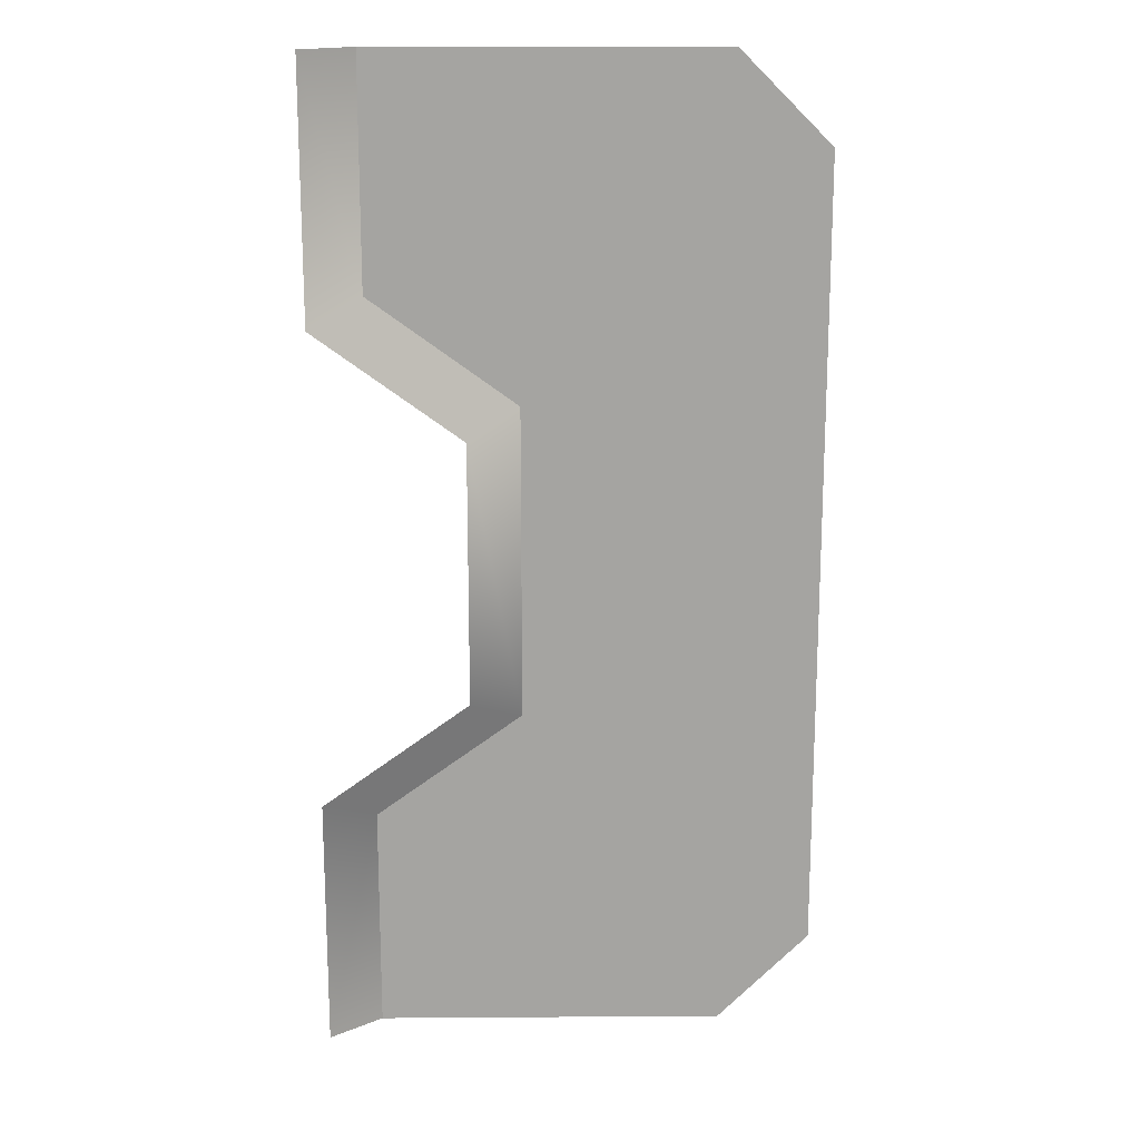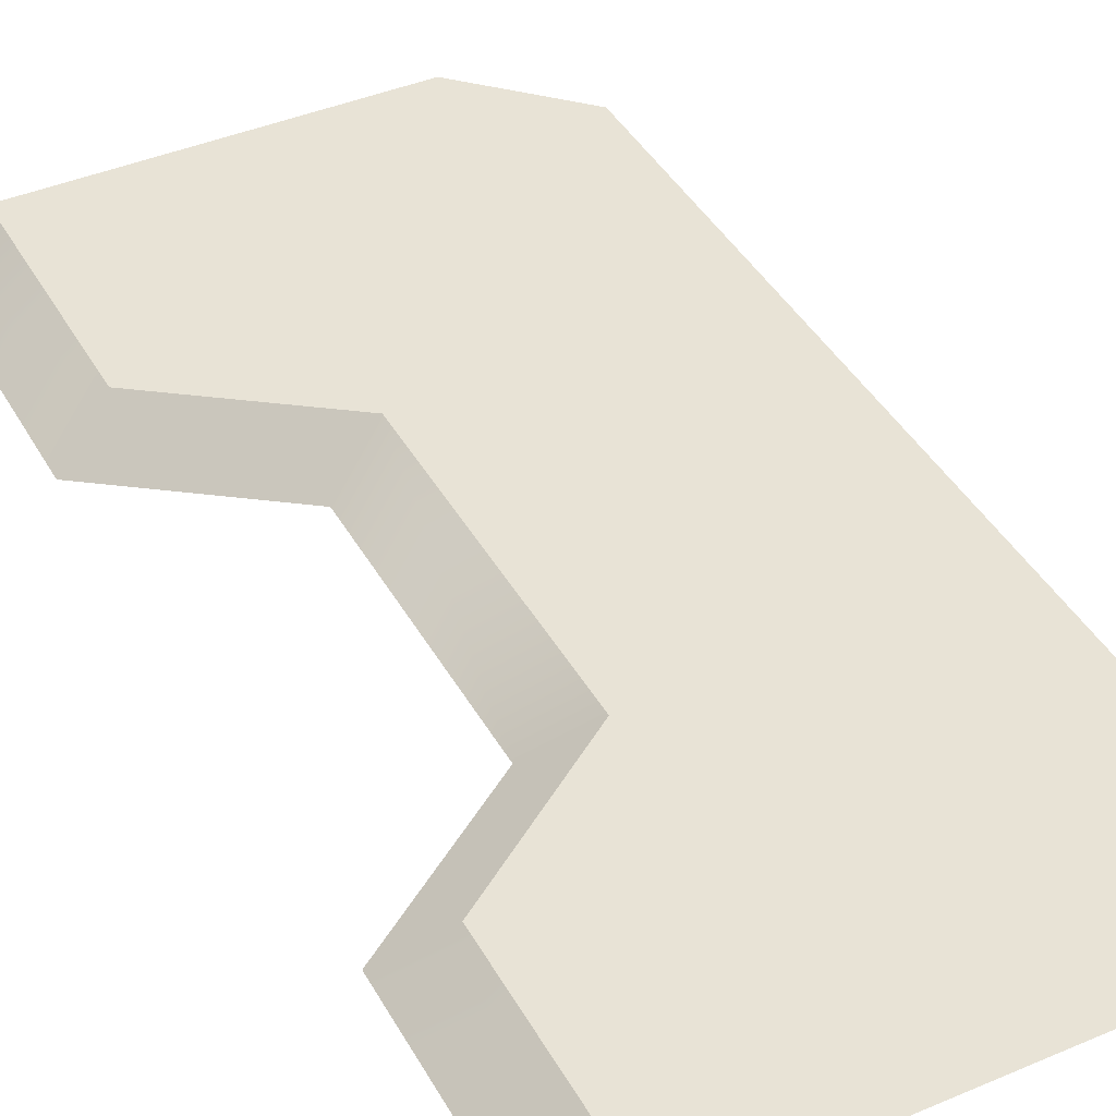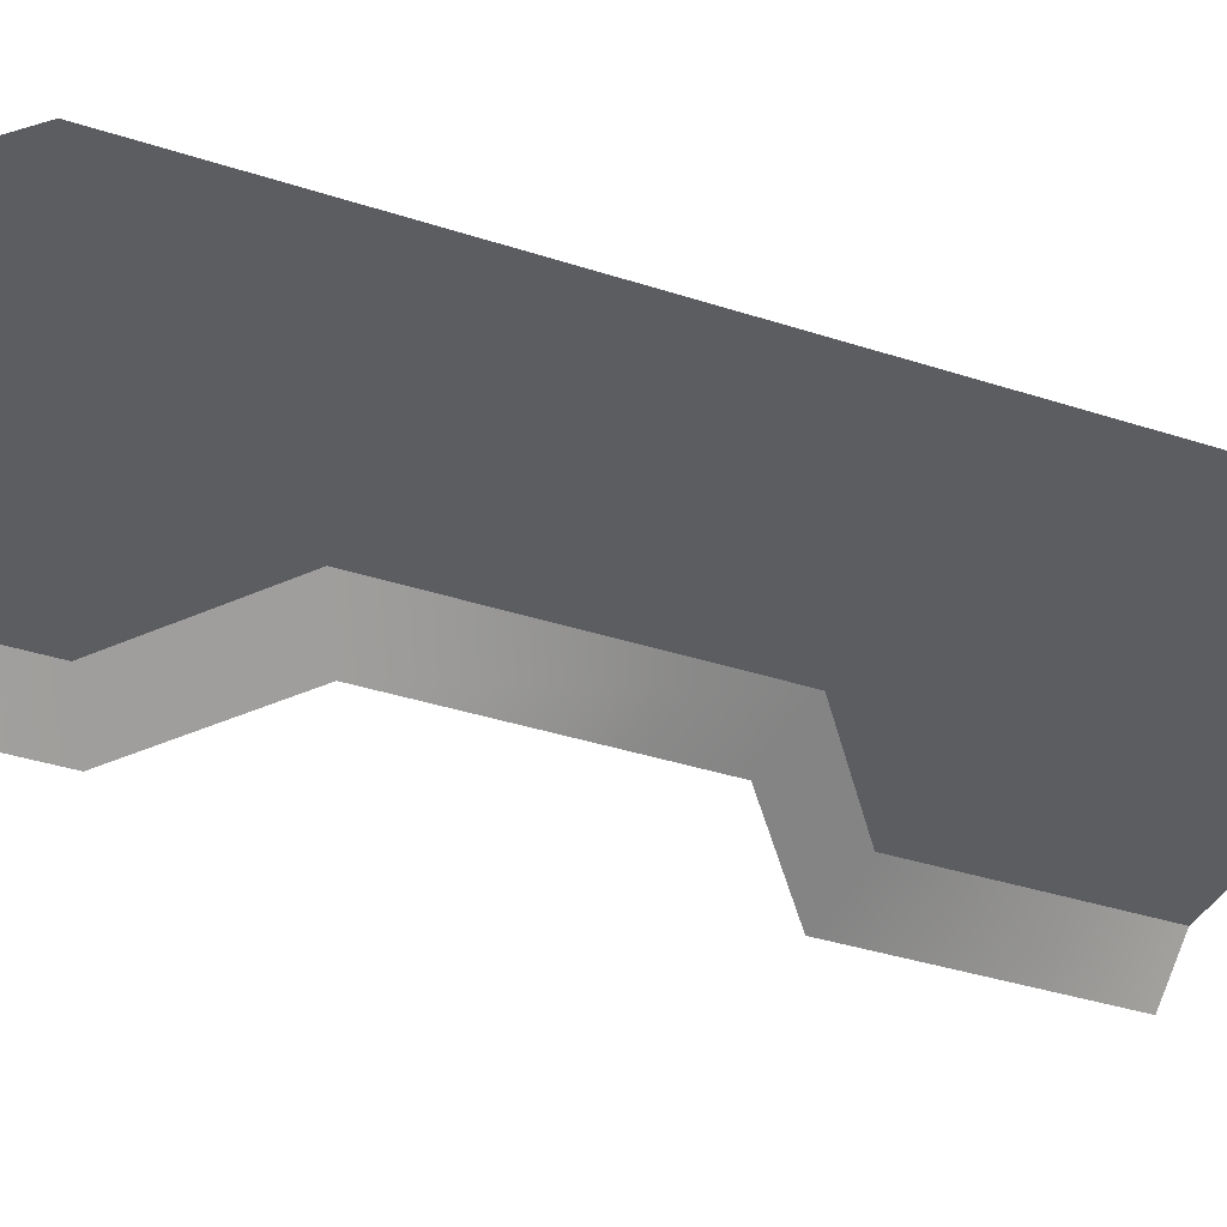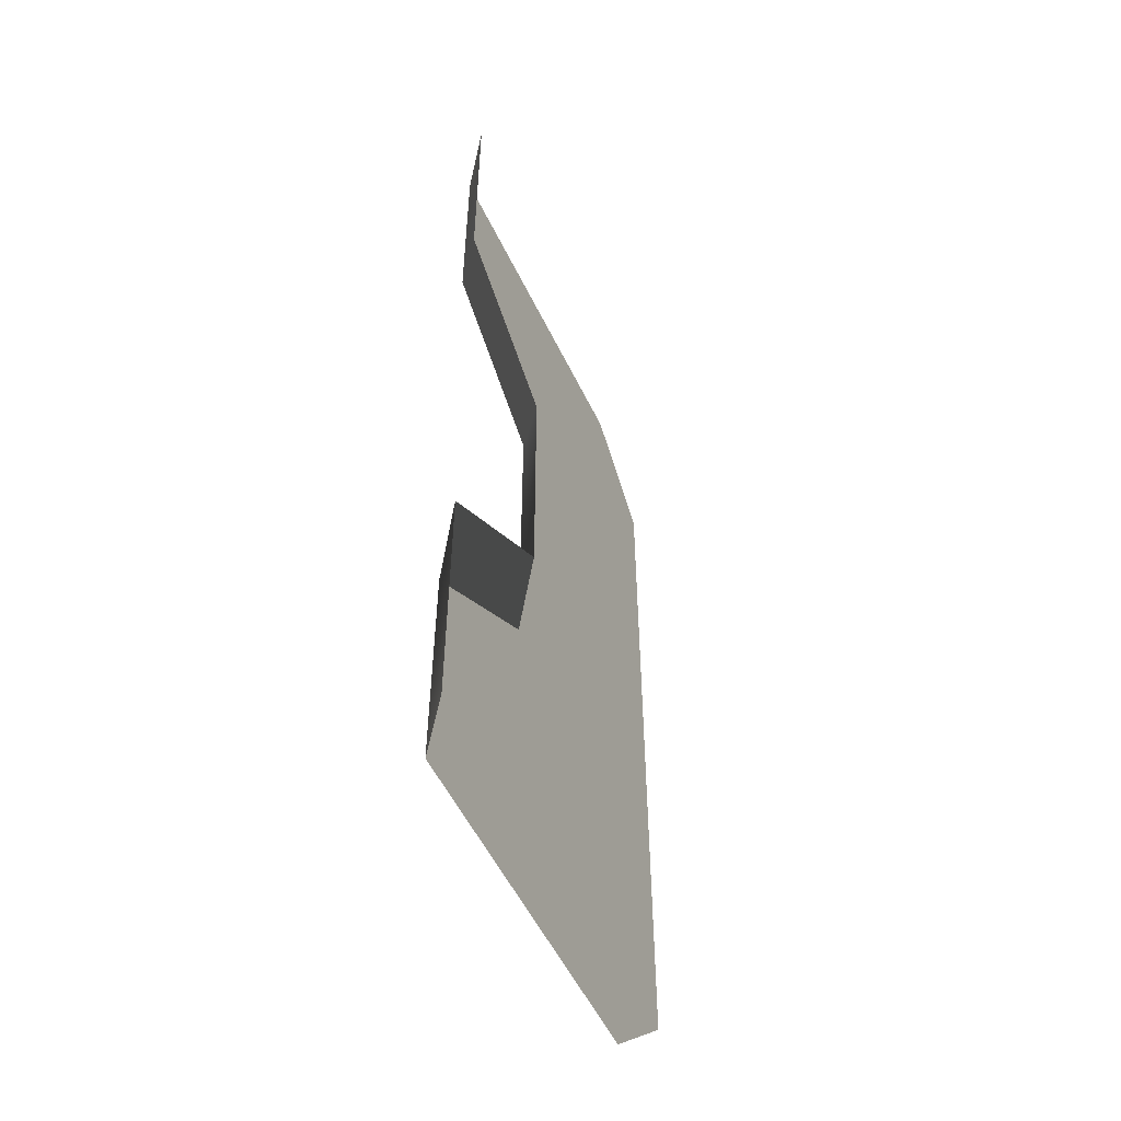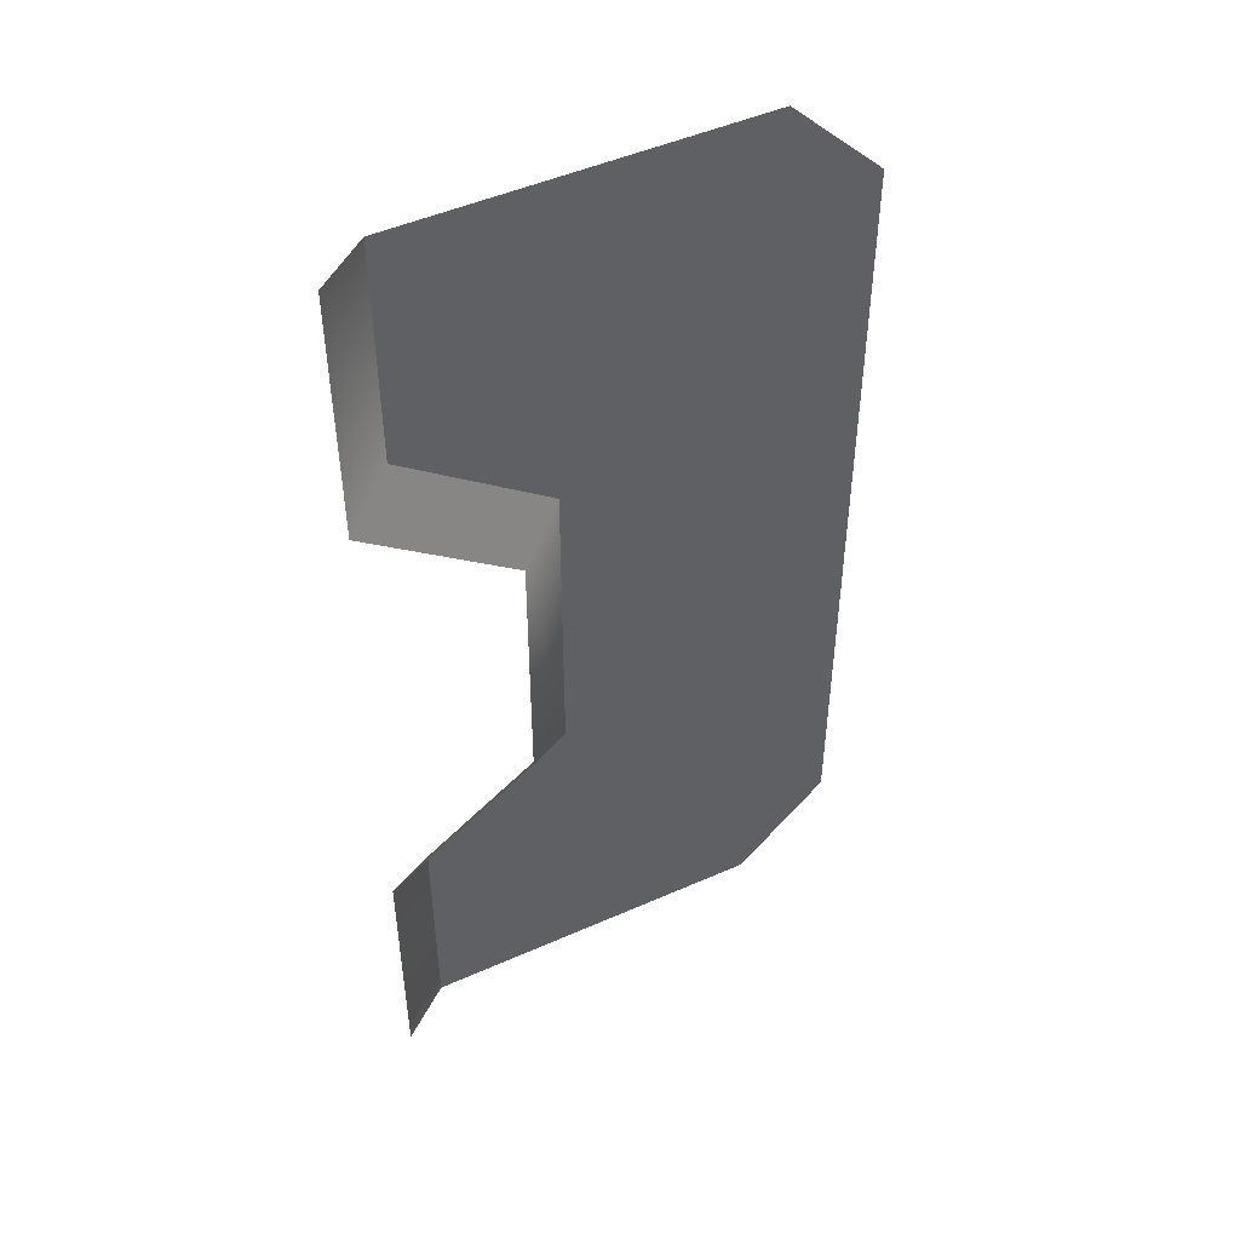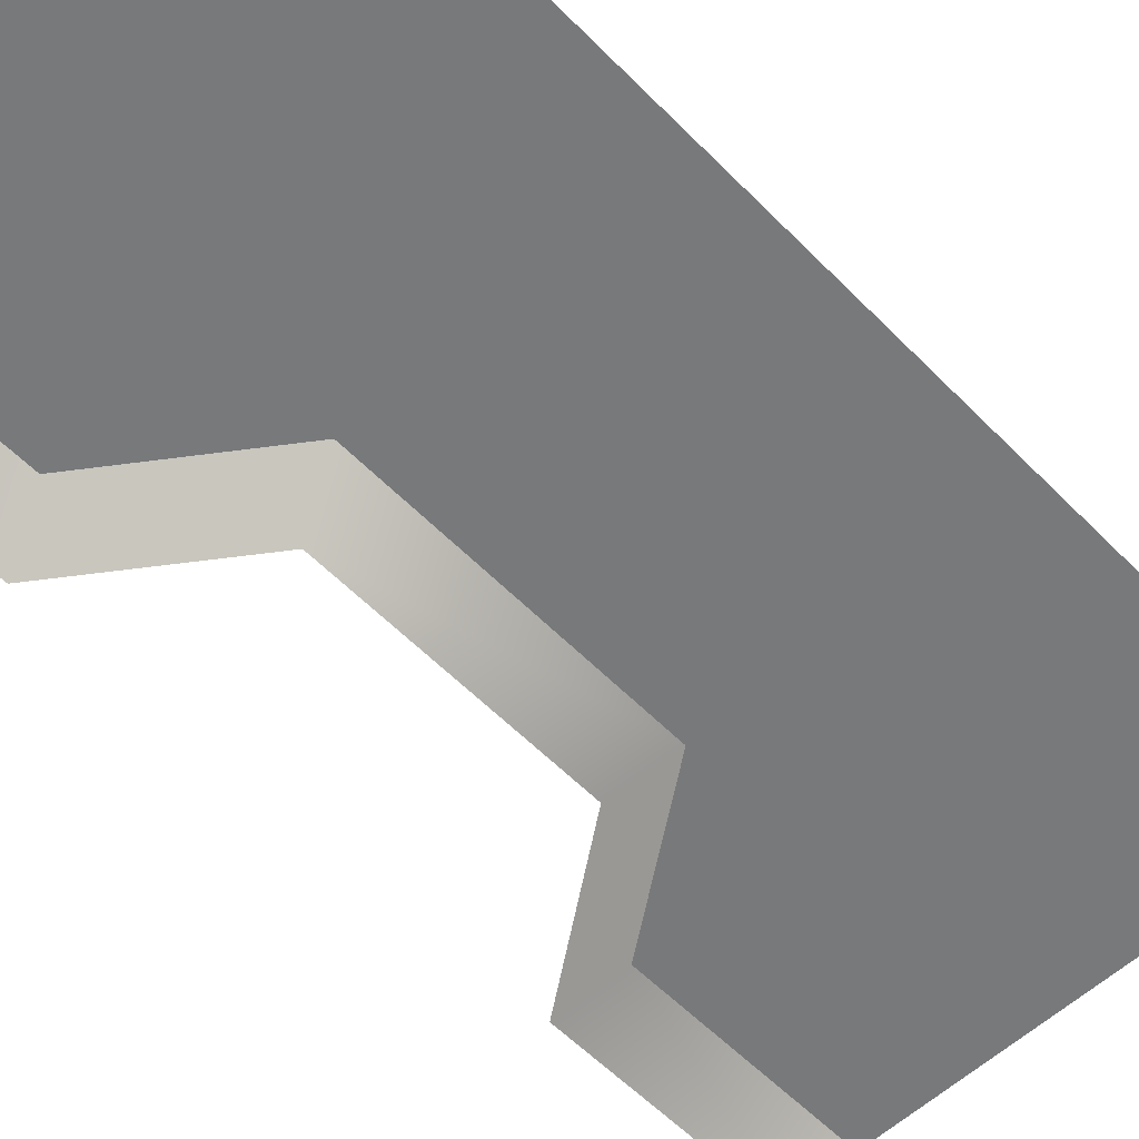
<metadata>
{"format":"obj","ext":"obj","renderer":"f3d","projection":"perspective","resolution":1024,"background":"white","views":[{"elev":16.9,"azim":-0.8,"up":"+Z"},{"elev":41.7,"azim":-27.2,"up":"+Y"},{"elev":-36.2,"azim":66.8,"up":"+Y"},{"elev":-54.6,"azim":-64.5,"up":"+Z"},{"elev":48.6,"azim":-26.3,"up":"+Z"},{"elev":-57.7,"azim":43.7,"up":"+Y"}]}
</metadata>
<code>
g [gimmick]portal_cube_blue_generator_part1
v 0.02898 0.3395 -0.2697
v 0.1095 0.3395 -0.08673
v 0.02898 0.3395 -0.1449
v 0.2191 0.3395 -0.2697
v 0.1095 0.3395 0.08474
v 0.2191 0.3395 0.2677
v 0.2691 0.3395 -0.2198
v 0.2691 0.3395 0.2178
v 0.02898 0.3395 0.1429
v 0.02898 0.3395 0.2677
v 0.02898 0.3395 0.1429
v 0.02898 0.3395 0.2677
v 0.001362 0.3177 0.2677
v 0.001362 0.3177 0.1287
v 0.08187 0.3177 0.07062
v 0.1095 0.3395 0.08474
v 0.1095 0.3395 -0.08673
v 0.08187 0.3177 -0.07261
v 0.02898 0.3395 -0.1449
v 0.001355 0.3177 -0.1307
v 0.001357 0.3177 -0.2697
v 0.02898 0.3395 -0.2697
g [gimmick]portal_cube_blue_generator_part1_0
f 3 2 1
f 2 4 1
f 2 5 4
f 5 6 4
f 7 4 6
f 8 7 6
f 5 9 6
f 9 10 6
f 13 12 11
f 14 13 11
f 14 11 15
f 11 16 15
f 16 17 15
f 17 18 15
f 17 19 18
f 19 20 18
f 20 19 21
f 19 22 21

</code>
